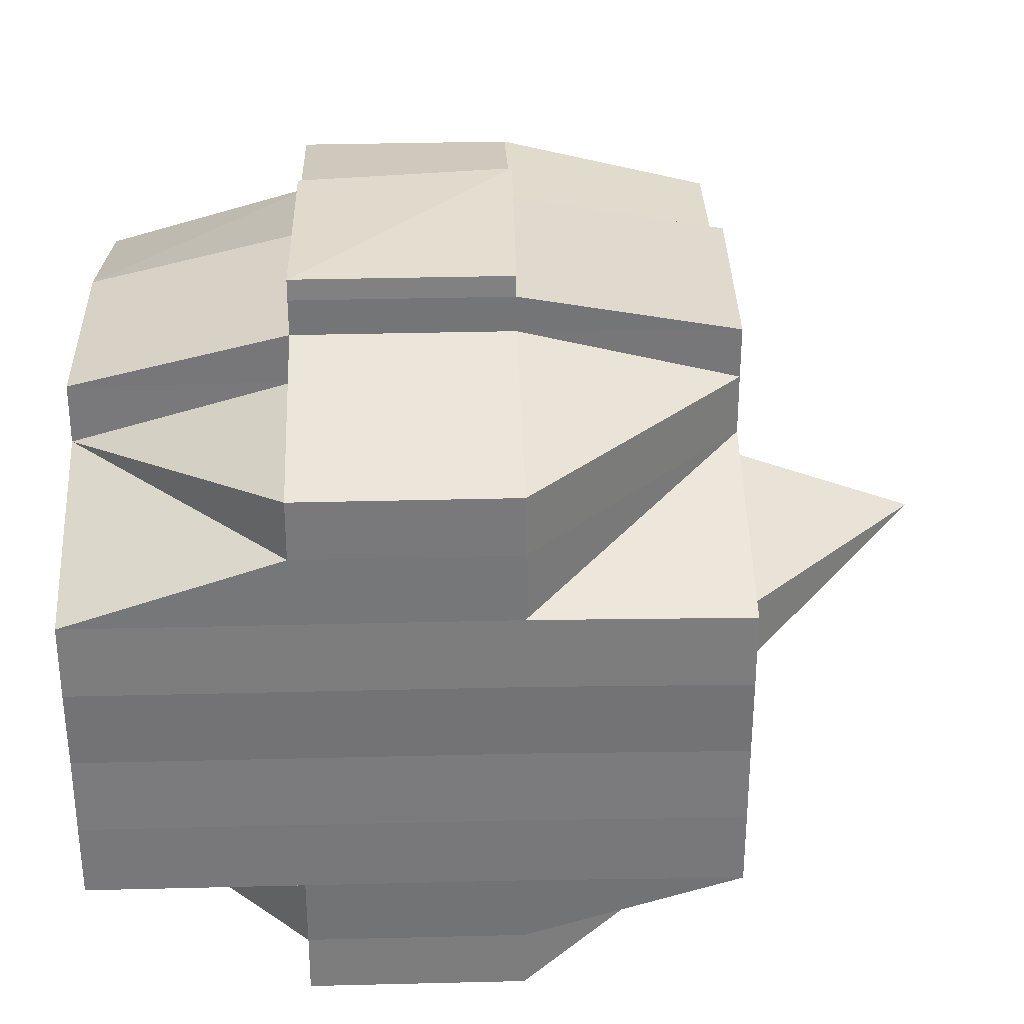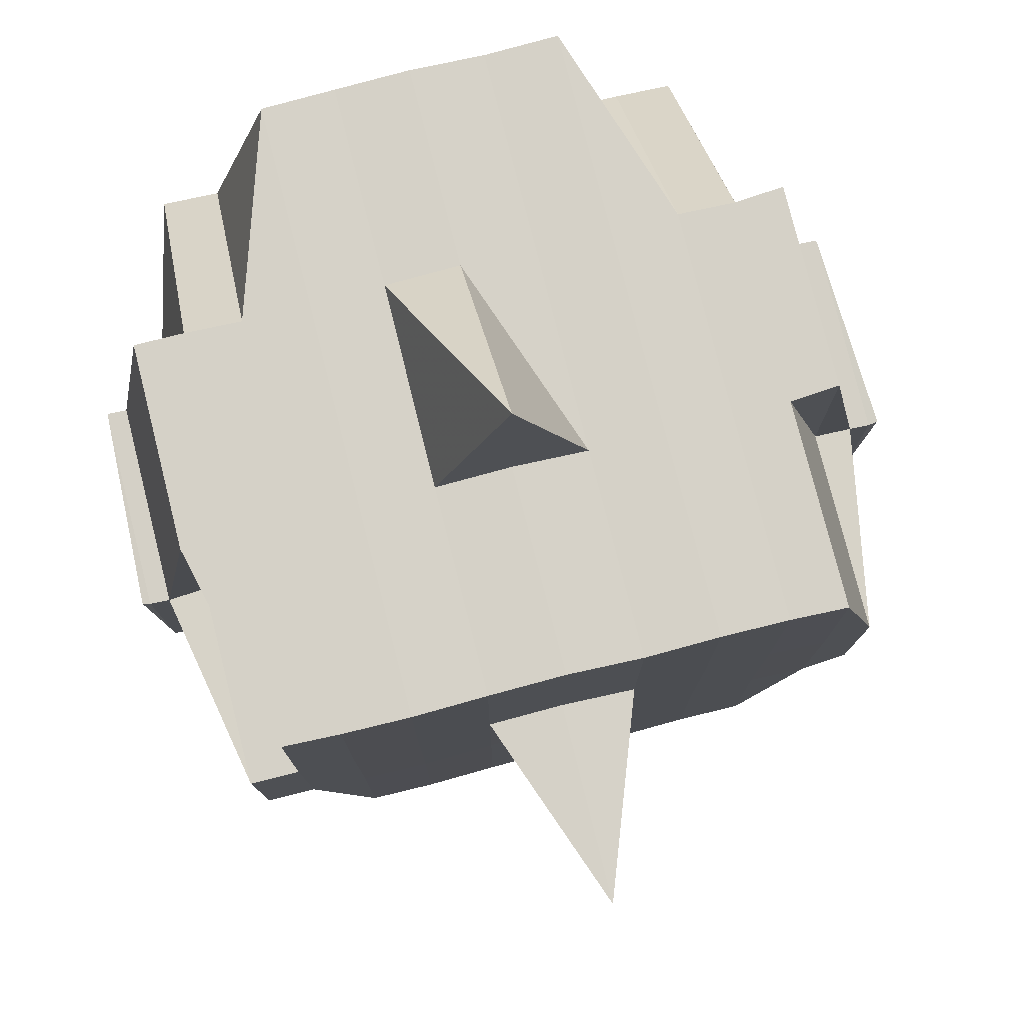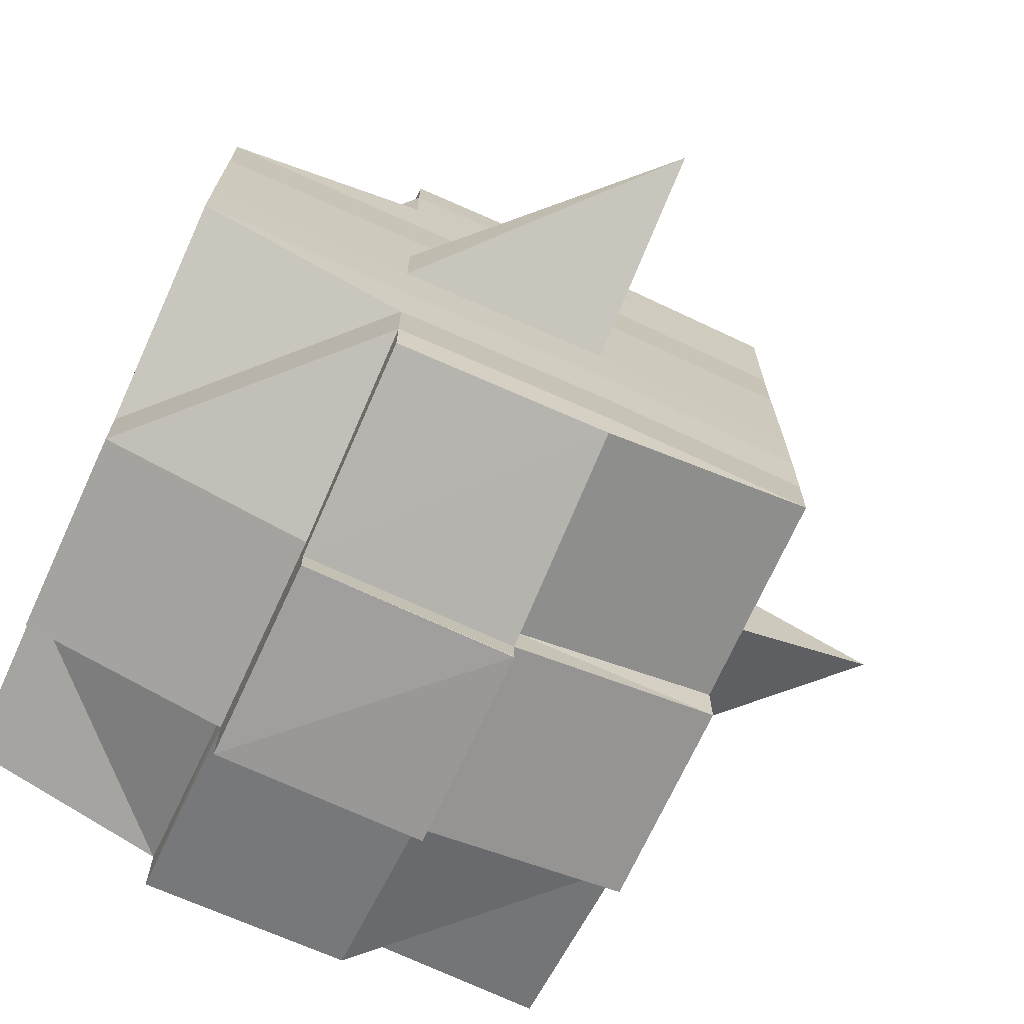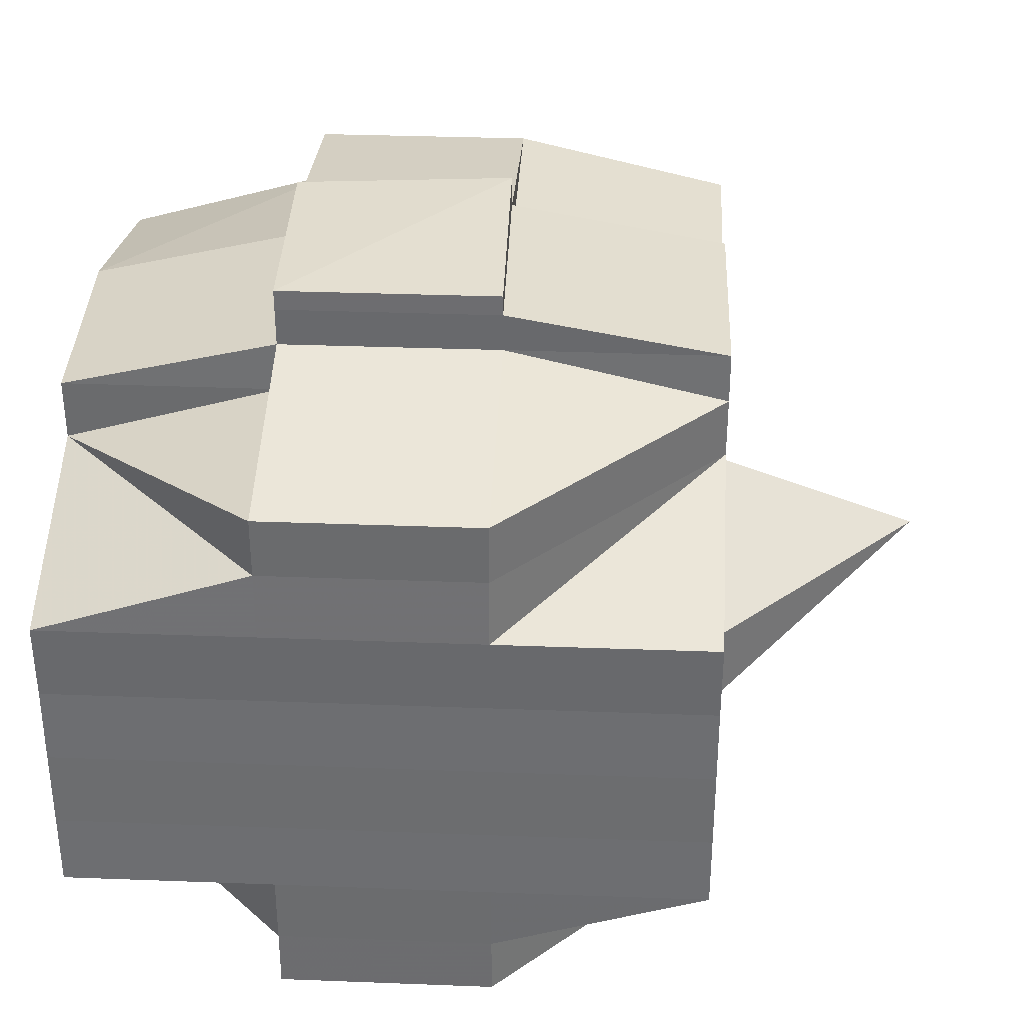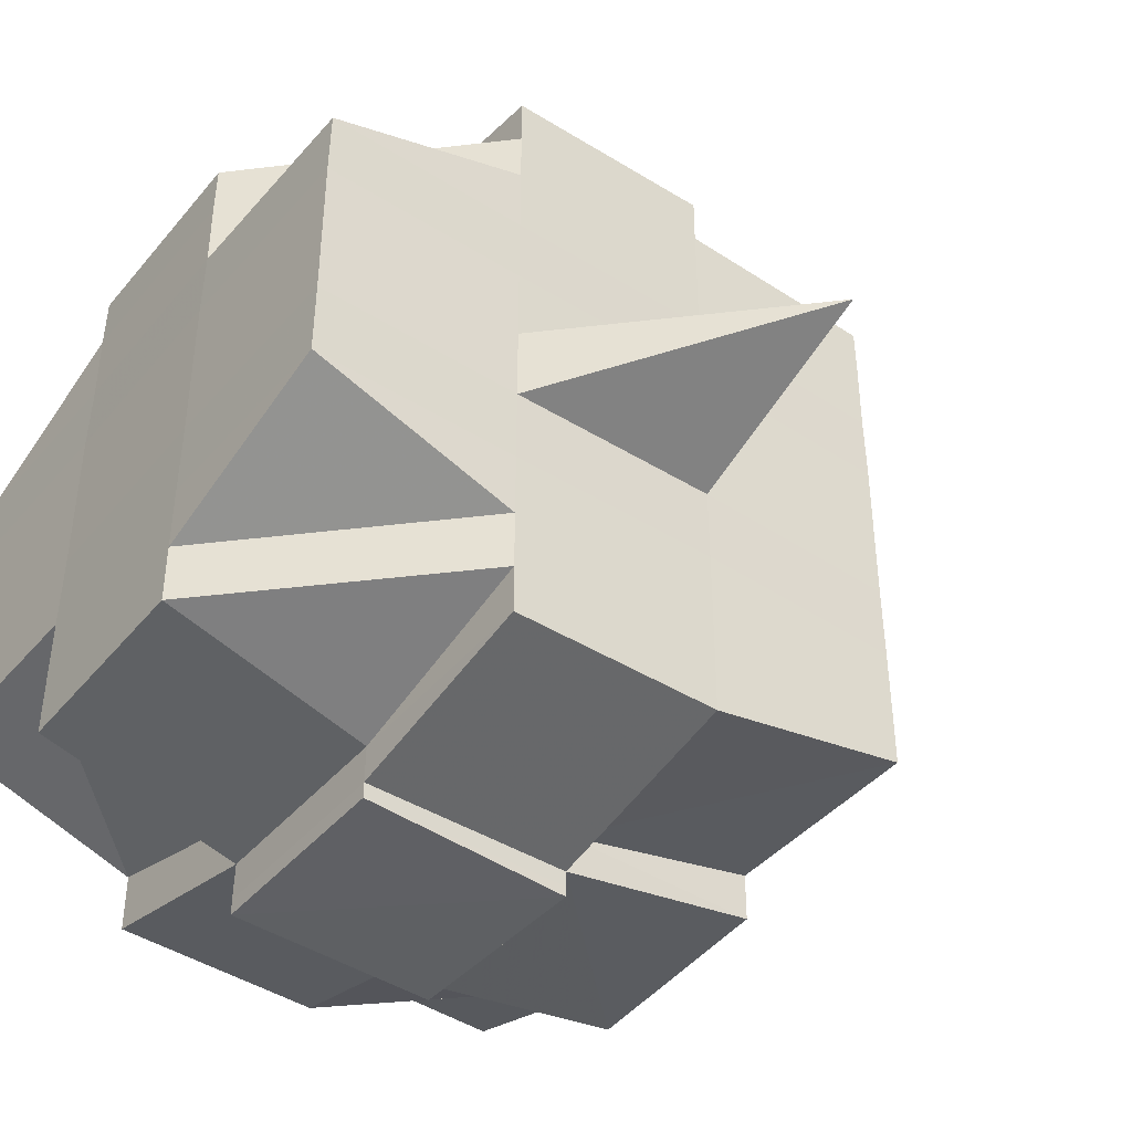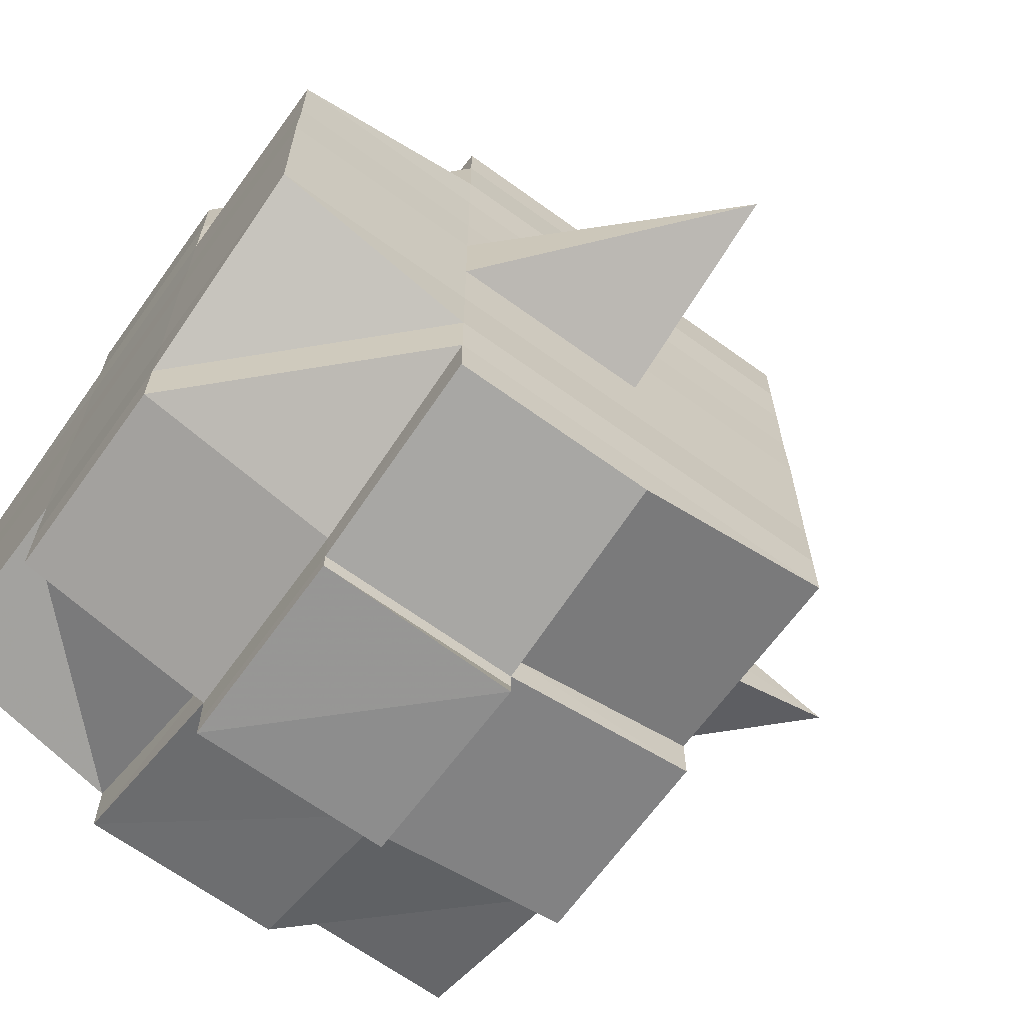
<metadata>
{"format":"obj","ext":"obj","renderer":"f3d","projection":"perspective","resolution":1024,"background":"white","views":[{"elev":32.7,"azim":88.3,"up":"+Z"},{"elev":78.3,"azim":-104.2,"up":"+Y"},{"elev":-70.9,"azim":155.6,"up":"+Z"},{"elev":35.7,"azim":93.0,"up":"+Z"},{"elev":-43.4,"azim":143.0,"up":"+Z"},{"elev":-66.0,"azim":143.8,"up":"+Z"}]}
</metadata>
<code>
o 5237
v 2213 1892 15.11
v 2213 1892 15.11
v 2213 1892 15.11
v 2213 1892 15.11
v 2213 1892 15.11
v 2213 1892 15.11
v 2213 1892 15.11
v 2213 1892 15.11
v 2213 1892 15.11
v 2213 1892 15.11
v 2213 1892 15.11
v 2213 1892 15.11
v 2213 1892 15.11
v 2213 1892 15.11
v 2213 1892 15.11
v 2213 1892 15.11
v 2213 1892 15.11
v 2213 1892 15.11
v 2213 1892 15.11
v 2213 1892 15.11
v 2213 1892 15.11
v 2213 1892 15.11
v 2213 1892 15.11
v 2213 1892 15.11
v 2213 1892 15.1
v 2213 1892 15.11
v 2213 1892 15.11
v 2213 1892 15.11
v 2213 1892 15.11
v 2213 1892 15.11
v 2213 1892 15.1
v 2213 1892 15.1
v 2213 1892 15.1
v 2213 1892 15.1
v 2213 1892 15.1
v 2213 1892 15.09
v 2213 1892 15.1
v 2213 1892 15.1
v 2213 1892 15.1
v 2213 1892 15.1
v 2213 1892 15.09
v 2213 1892 15.1
v 2213 1892 15.1
v 2213 1892 15.1
v 2213 1892 15.09
v 2213 1892 15.09
v 2213 1892 15.1
v 2213 1892 15.1
v 2213 1892 15.1
v 2213 1892 15.11
v 2213 1892 15.1
v 2213 1892 15.1
v 2213 1892 15.1
v 2213 1892 15.1
v 2213 1892 15.09
v 2213 1892 15.1
v 2213 1892 15.1
v 2213 1892 15.1
v 2213 1892 15.1
v 2213 1892 15.09
v 2213 1892 15.09
v 2213 1892 15.1
v 2213 1892 15.09
v 2213 1892 15.09
v 2213 1892 15.09
v 2213 1892 15.08
v 2213 1892 15.09
v 2213 1892 15.08
v 2213 1892 15.08
v 2213 1892 15.09
v 2213 1892 15.09
v 2213 1892 15.08
v 2213 1892 15.09
v 2213 1892 15.08
v 2213 1892 15.08
v 2213 1892 15.09
v 2213 1892 15.08
v 2213 1892 15.08
v 2213 1892 15.08
v 2213 1892 15.08
v 2213 1892 15.08
v 2213 1892 15.08
v 2213 1892 15.08
v 2213 1892 15.08
v 2213 1892 15.08
v 2213 1892 15.08
v 2213 1892 15.08
v 2213 1892 15.08
v 2213 1892 15.08
v 2213 1892 15.08
v 2213 1892 15.08
v 2213 1892 15.08
v 2213 1892 15.08
v 2213 1892 15.08
v 2213 1892 15.08
v 2213 1892 15.08
v 2213 1892 15.08
v 2213 1892 15.08
v 2213 1892 15.08
v 2213 1892 15.08
v 2213 1892 15.08
v 2213 1892 15.08
v 2213 1892 15.08
v 2213 1892 15.08
v 2213 1892 15.08
v 2213 1892 15.08
v 2213 1892 15.08
v 2213 1892 15.08
v 2213 1892 15.08
v 2213 1892 15.08
v 2213 1892 15.08
v 2213 1892 15.08
v 2213 1892 15.08
v 2213 1892 15.08
v 2213 1892 15.08
v 2213 1892 15.08
v 2213 1892 15.08
v 2213 1892 15.08
v 2213 1892 15.08
v 2213 1892 15.08
v 2213 1892 15.08
v 2213 1892 15.08
v 2213 1892 15.08
v 2213 1892 15.08
v 2213 1892 15.08
v 2213 1892 15.08
v 2213 1892 15.08
v 2213 1892 15.09
v 2213 1892 15.09
v 2213 1892 15.09
v 2213 1892 15.09
v 2213 1892 15.08
v 2213 1892 15.09
v 2213 1892 15.09
v 2213 1892 15.1
v 2213 1892 15.09
v 2213 1892 15.09
v 2213 1892 15.09
v 2213 1892 15.1
v 2213 1892 15.1
v 2213 1892 15.1
v 2213 1892 15.1
v 2213 1892 15.1
v 2213 1892 15.1
v 2213 1892 15.1
v 2213 1892 15.1
v 2213 1892 15.1
v 2213 1892 15.1
v 2213 1892 15.1
v 2213 1892 15.1
v 2213 1892 15.1
v 2213 1892 15.1
v 2213 1892 15.11
v 2213 1892 15.11
v 2213 1892 15.11
v 2213 1892 15.11
v 2213 1892 15.11
v 2213 1892 15.11
v 2213 1892 15.11
v 2213 1892 15.1
v 2213 1892 15.11
v 2213 1892 15.11
v 2213 1892 15.11
v 2213 1892 15.11
v 2213 1892 15.11
v 2213 1892 15.11
v 2213 1892 15.11
v 2213 1892 15.11
v 2213 1892 15.11
v 2213 1892 15.11
v 2213 1892 15.11
v 2213 1892 15.11
v 2213 1892 15.11
v 2213 1892 15.11
v 2213 1892 15.11
v 2213 1892 15.11
v 2213 1892 15.11
v 2213 1892 15.11
v 2213 1892 15.11
v 2213 1892 15.11
v 2213 1892 15.11
v 2213 1892 15.11
v 2213 1892 15.11
v 2213 1892 15.11
v 2213 1892 15.11
v 2213 1892 15.11
v 2213 1892 15.11
v 2213 1892 15.11
v 2213 1892 15.11
v 2213 1892 15.11
v 2213 1892 15.11
v 2213 1892 15.11
v 2213 1892 15.11
v 2213 1892 15.11
v 2213 1892 15.11
v 2213 1892 15.11
v 2213 1892 15.11
v 2213 1892 15.11
v 2213 1892 15.11
v 2213 1892 15.11
v 2213 1892 15.11
v 2213 1892 15.11
v 2213 1892 15.11
v 2213 1892 15.11
v 2213 1892 15.11
v 2213 1892 15.11
v 2213 1892 15.11
v 2213 1892 15.11
v 2213 1892 15.11
v 2213 1892 15.11
v 2213 1892 15.11
v 2213 1892 15.11
v 2213 1892 15.11
v 2213 1892 15.11
v 2213 1892 15.11
v 2213 1892 15.11
v 2213 1892 15.1
v 2213 1892 15.1
v 2213 1892 15.1
v 2213 1892 15.1
v 2213 1892 15.1
v 2213 1892 15.11
v 2213 1892 15.1
v 2213 1892 15.11
v 2213 1892 15.1
v 2213 1892 15.1
v 2213 1892 15.1
v 2213 1892 15.1
v 2213 1892 15.1
v 2213 1892 15.1
v 2213 1892 15.1
v 2213 1892 15.1
v 2213 1892 15.09
v 2213 1892 15.1
v 2213 1892 15.1
v 2213 1892 15.1
v 2213 1892 15.09
v 2213 1892 15.09
v 2213 1892 15.09
v 2213 1892 15.09
v 2213 1892 15.1
v 2213 1892 15.09
v 2213 1892 15.09
v 2213 1892 15.09
v 2213 1892 15.08
v 2213 1892 15.09
v 2213 1892 15.09
v 2213 1892 15.08
v 2213 1892 15.08
v 2213 1892 15.08
v 2213 1892 15.08
v 2213 1892 15.08
v 2213 1892 15.08
v 2213 1892 15.08
v 2213 1892 15.08
v 2213 1892 15.08
v 2213 1892 15.08
v 2213 1892 15.08
v 2213 1892 15.09
v 2213 1892 15.08
v 2213 1892 15.08
v 2213 1892 15.08
v 2213 1892 15.08
v 2213 1892 15.08
v 2213 1892 15.08
v 2213 1892 15.08
v 2213 1892 15.09
v 2213 1892 15.08
v 2213 1892 15.08
v 2213 1892 15.09
v 2213 1892 15.08
v 2213 1892 15.08
v 2213 1892 15.08
v 2213 1892 15.08
v 2213 1892 15.08
v 2213 1892 15.08
v 2213 1892 15.08
v 2213 1892 15.08
v 2213 1892 15.08
v 2213 1892 15.08
v 2213 1892 15.08
v 2213 1892 15.08
v 2213 1892 15.08
v 2213 1892 15.09
v 2213 1892 15.09
v 2213 1892 15.09
v 2213 1892 15.09
v 2213 1892 15.1
v 2213 1892 15.1
v 2213 1892 15.1
v 2213 1892 15.09
v 2213 1892 15.1
v 2213 1892 15.09
v 2213 1892 15.09
v 2213 1892 15.1
v 2213 1892 15.1
v 2213 1892 15.1
v 2213 1892 15.1
v 2213 1892 15.1
v 2213 1892 15.1
v 2213 1892 15.1
v 2213 1892 15.1
v 2213 1892 15.11
v 2213 1892 15.11
v 2213 1892 15.11
v 2213 1892 15.11
v 2213 1892 15.11
v 2213 1892 15.11
v 2213 1892 15.11
v 2213 1892 15.1
v 2213 1892 15.1
v 2213 1892 15.1
v 2213 1892 15.1
v 2213 1892 15.09
v 2213 1892 15.1
v 2213 1892 15.1
v 2213 1892 15.1
v 2213 1892 15.1
v 2213 1892 15.09
v 2213 1892 15.08
v 2213 1892 15.08
v 2213 1892 15.08
v 2213 1892 15.08
v 2213 1892 15.08
v 2213 1892 15.08
v 2213 1892 15.08
v 2213 1892 15.08
f 1 2 3
f 4 5 2
f 6 7 3
f 8 9 6
f 10 11 5
f 12 13 4
f 13 14 15
f 16 12 17
f 10 18 19
f 18 20 11
f 21 18 22
f 23 24 18
f 24 25 26
f 27 26 18
f 18 26 28
f 26 29 28
f 29 30 28
f 26 31 29
f 25 32 31
f 33 31 26
f 32 34 35
f 34 36 37
f 38 35 31
f 39 40 38
f 40 41 42
f 42 43 44
f 45 46 43
f 31 35 47
f 31 47 29
f 29 47 30
f 35 48 47
f 47 49 50
f 48 51 49
f 47 48 52
f 53 54 48
f 54 55 56
f 56 57 51
f 58 56 48
f 48 56 59
f 60 61 57
f 56 60 62
f 63 60 56
f 36 64 63
f 63 65 60
f 64 66 65
f 67 65 63
f 66 68 69
f 65 70 60
f 60 70 71
f 65 69 70
f 72 69 65
f 70 73 61
f 69 74 70
f 74 75 73
f 70 74 76
f 74 77 75
f 69 78 74
f 79 78 69
f 78 80 74
f 79 81 82
f 83 84 77
f 85 86 81
f 87 86 88
f 89 88 90
f 91 92 84
f 93 94 92
f 95 96 91
f 97 98 94
f 96 98 99
f 100 99 101
f 102 95 103
f 104 97 105
f 106 104 107
f 108 106 80
f 105 109 110
f 111 112 109
f 113 111 114
f 115 113 116
f 116 105 117
f 116 110 118
f 119 116 120
f 80 116 121
f 121 116 122
f 121 118 123
f 80 121 124
f 124 121 125
f 126 127 124
f 128 123 129
f 124 125 128
f 128 129 130
f 131 124 128
f 132 124 131
f 133 126 131
f 131 128 134
f 134 130 135
f 134 128 136
f 137 131 134
f 76 131 137
f 138 133 137
f 137 134 139
f 139 135 140
f 139 134 141
f 142 137 139
f 71 137 142
f 143 138 142
f 142 139 144
f 144 140 145
f 144 139 146
f 147 142 144
f 62 142 147
f 148 143 147
f 147 144 149
f 149 144 150
f 151 147 149
f 59 147 151
f 152 148 151
f 151 149 153
f 149 150 153
f 154 151 153
f 155 152 154
f 52 151 154
f 153 150 156
f 153 156 157
f 158 159 157
f 150 160 156
f 154 161 162
f 157 156 163
f 157 163 164
f 156 165 163
f 156 160 165
f 163 165 166
f 163 166 164
f 166 167 168
f 169 168 170
f 171 170 7
f 172 164 171
f 9 173 171
f 173 174 164
f 164 175 176
f 164 176 177
f 178 177 179
f 180 181 178
f 180 182 183
f 181 184 182
f 185 186 180
f 187 185 188
f 189 181 190
f 191 192 181
f 193 162 184
f 181 193 172
f 28 193 181
f 28 30 193
f 30 154 193
f 193 154 194
f 195 196 197
f 196 198 199
f 195 200 201
f 202 203 204
f 205 206 203
f 207 208 204
f 209 210 208
f 211 212 207
f 213 214 210
f 215 213 212
f 216 213 215
f 166 216 215
f 165 216 166
f 165 217 216
f 216 218 213
f 160 217 165
f 219 220 160
f 217 221 222
f 223 218 224
f 160 225 217
f 146 225 160
f 220 226 225
f 227 228 218
f 225 229 217
f 217 229 230
f 229 231 221
f 225 232 229
f 141 232 225
f 226 233 232
f 232 234 229
f 234 235 231
f 229 234 236
f 232 237 234
f 136 237 232
f 233 238 237
f 237 239 234
f 239 240 235
f 234 239 241
f 242 243 240
f 237 244 239
f 238 245 244
f 246 244 237
f 244 242 239
f 239 242 247
f 244 248 242
f 125 248 244
f 125 249 248
f 250 249 251
f 249 252 253
f 254 255 252
f 256 255 257
f 248 258 242
f 242 258 259
f 260 261 258
f 258 262 259
f 261 263 264
f 265 264 258
f 258 264 262
f 264 266 262
f 259 262 267
f 264 268 266
f 117 268 264
f 263 269 268
f 259 267 270
f 269 271 272
f 114 272 268
f 271 273 274
f 268 274 275
f 268 275 276
f 272 101 277
f 278 277 279
f 278 279 280
f 281 103 278
f 282 102 278
f 283 280 284
f 283 278 72
f 266 278 283
f 262 266 283
f 262 283 285
f 285 283 67
f 285 284 286
f 267 262 285
f 267 285 287
f 287 285 45
f 287 286 288
f 270 267 287
f 289 288 290
f 270 291 292
f 293 294 270
f 295 290 296
f 297 292 298
f 299 293 297
f 297 270 300
f 247 270 297
f 301 297 295
f 228 299 301
f 241 297 301
f 301 295 302
f 302 295 33
f 302 296 214
f 218 301 302
f 236 301 218
f 218 302 213
f 213 302 27
f 303 304 305
f 306 307 304
f 308 309 305
f 310 311 312
f 313 314 311
f 315 316 317
f 318 319 316
f 320 321 322
f 323 324 325
f 325 326 327

</code>
